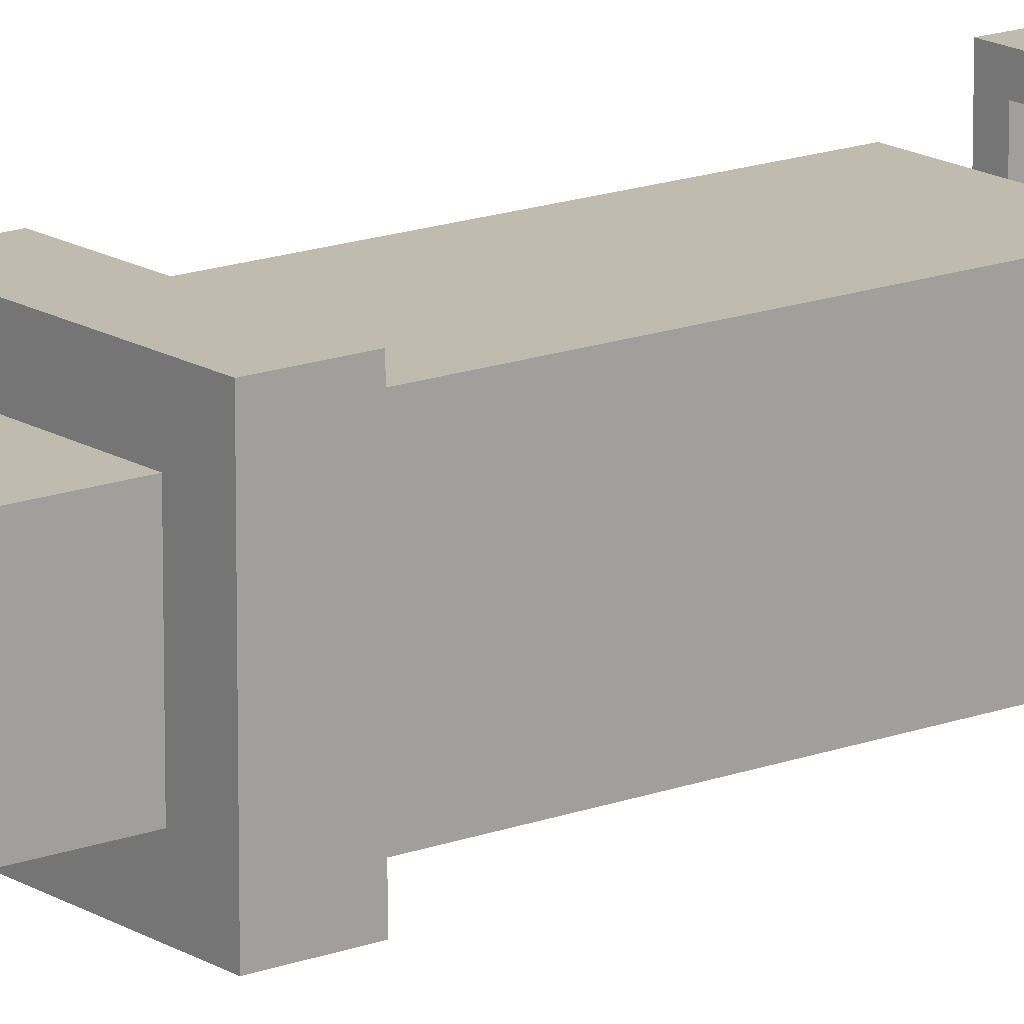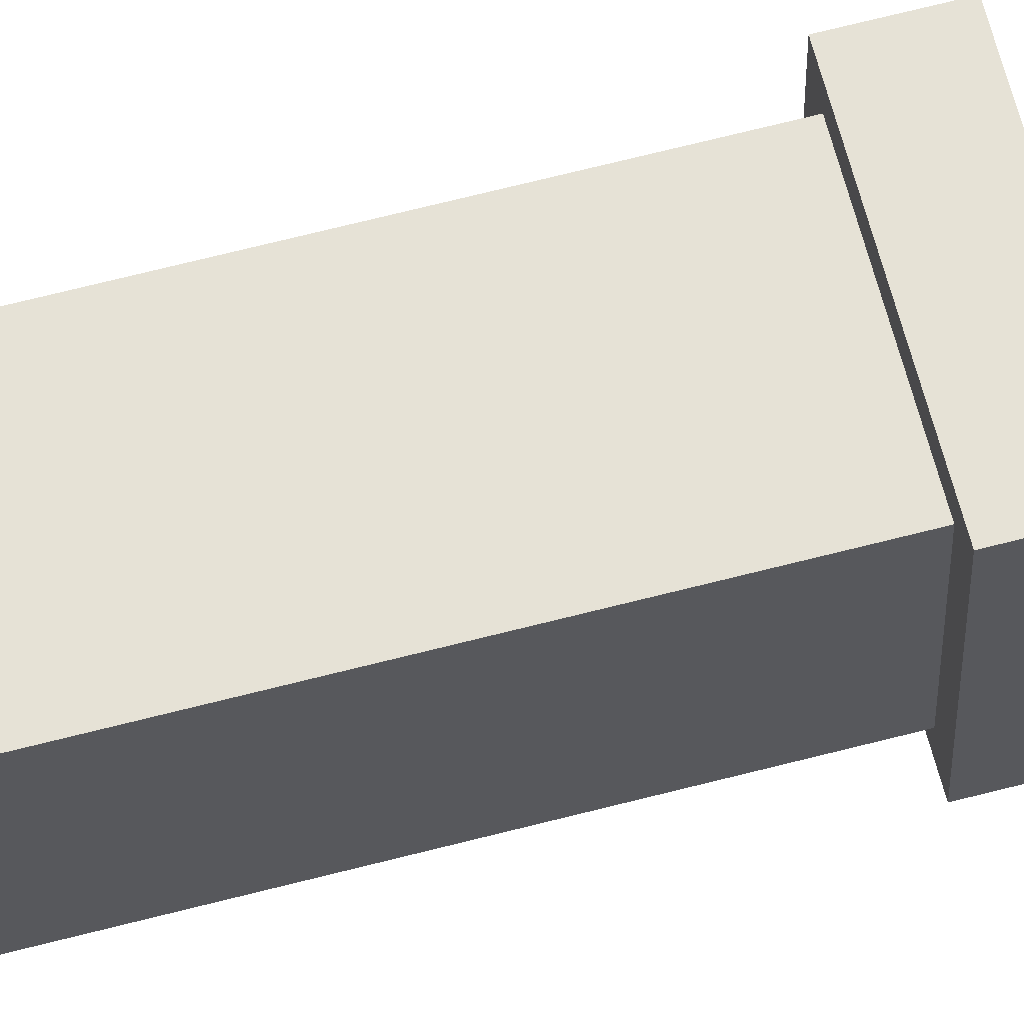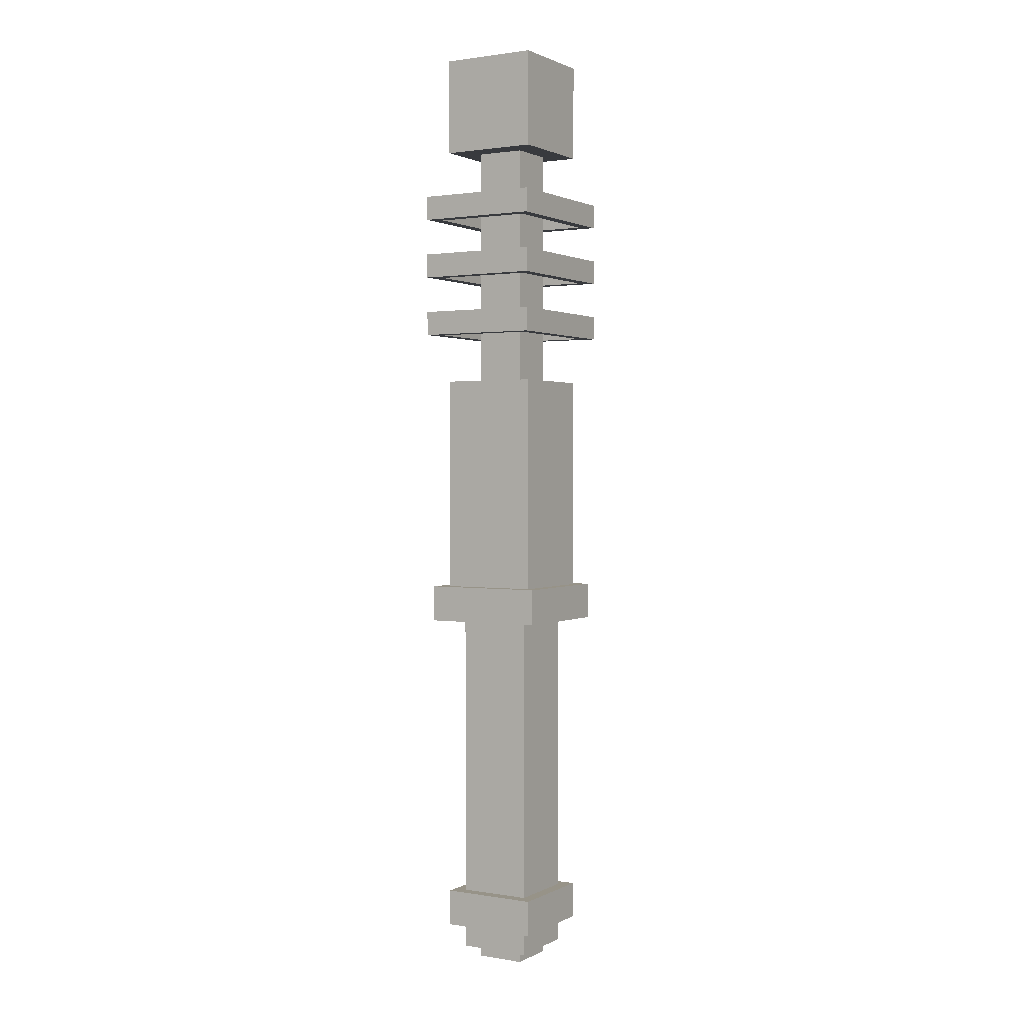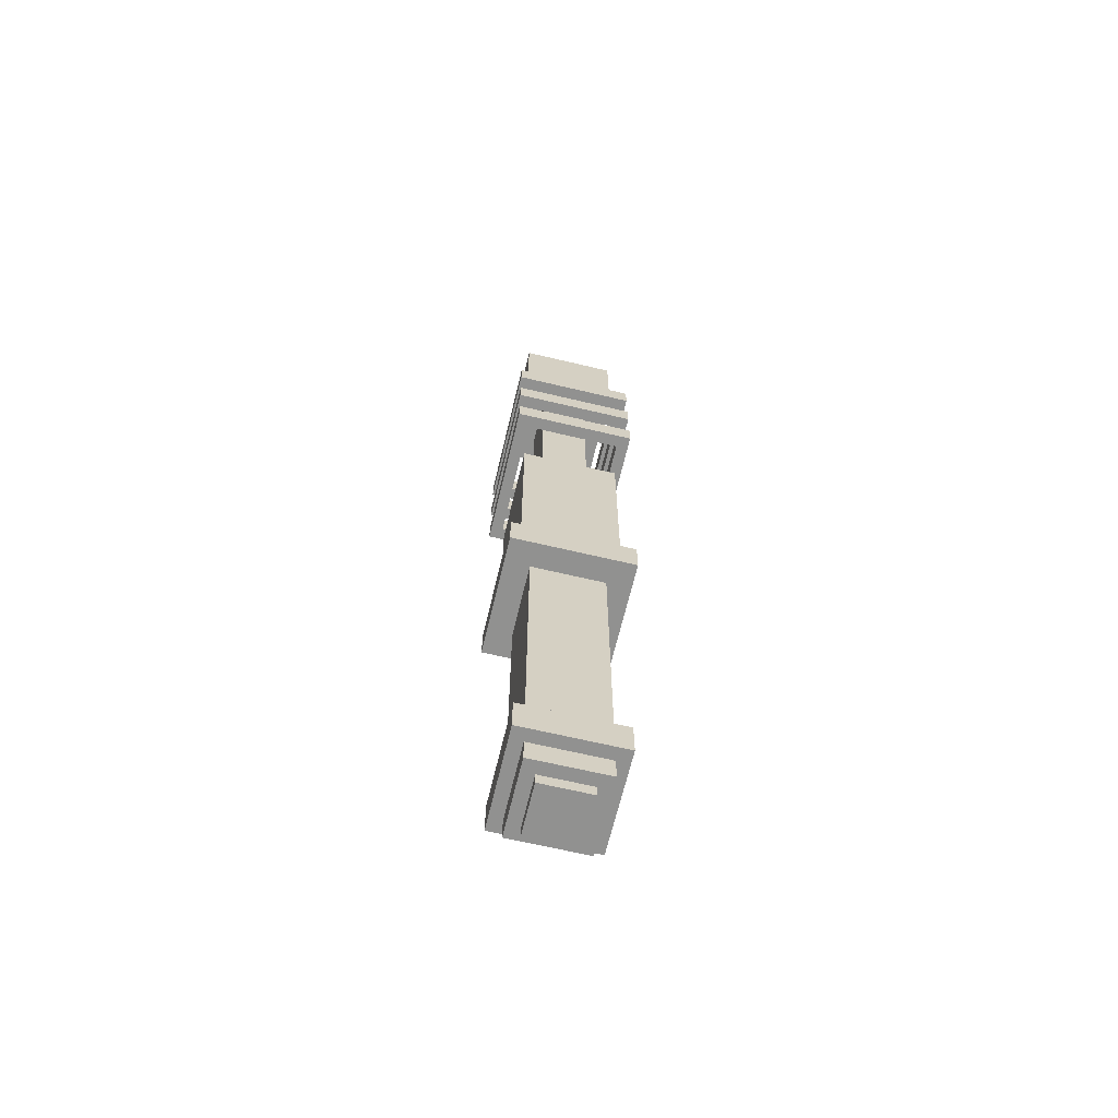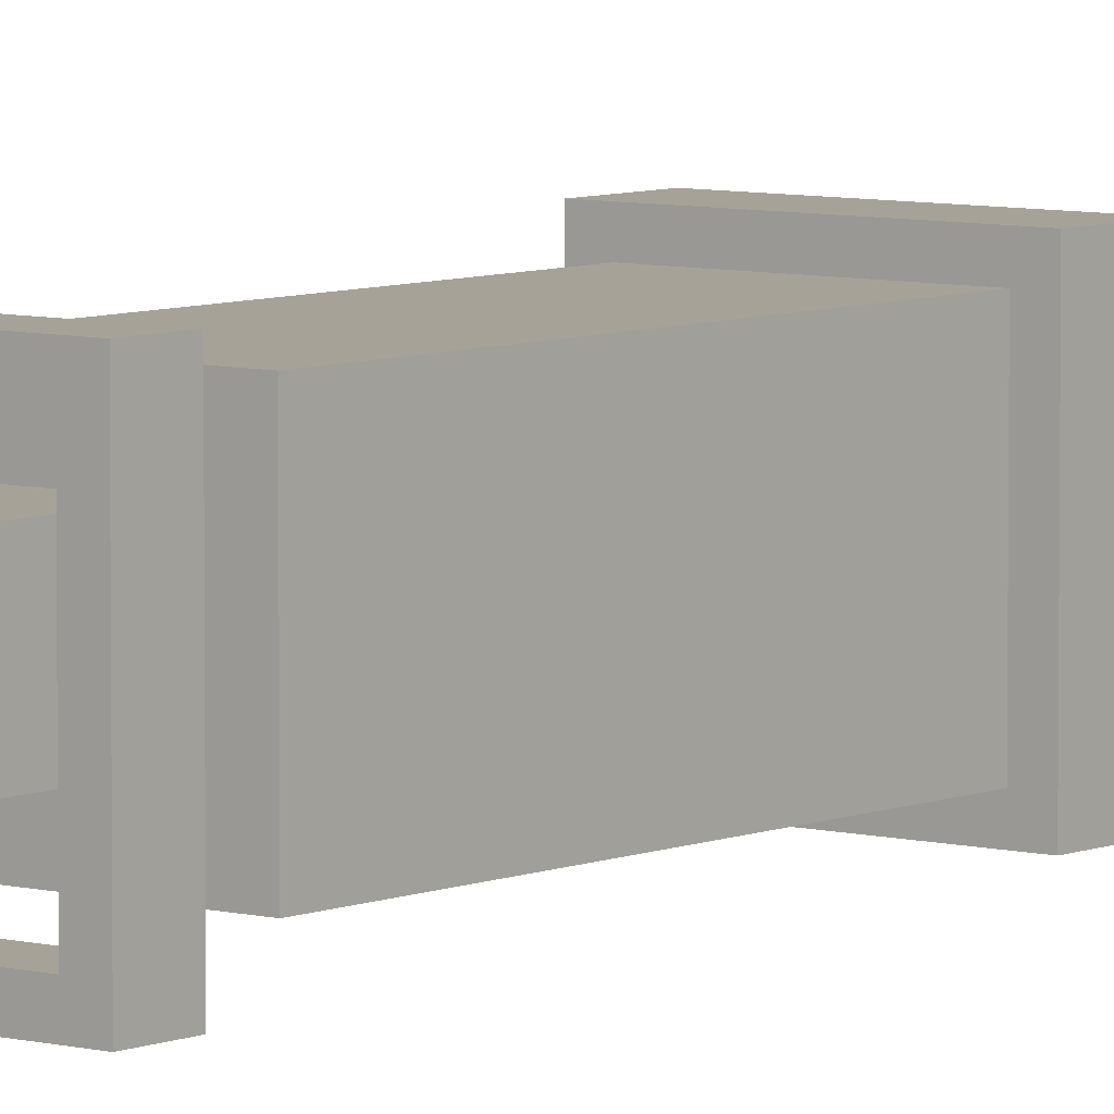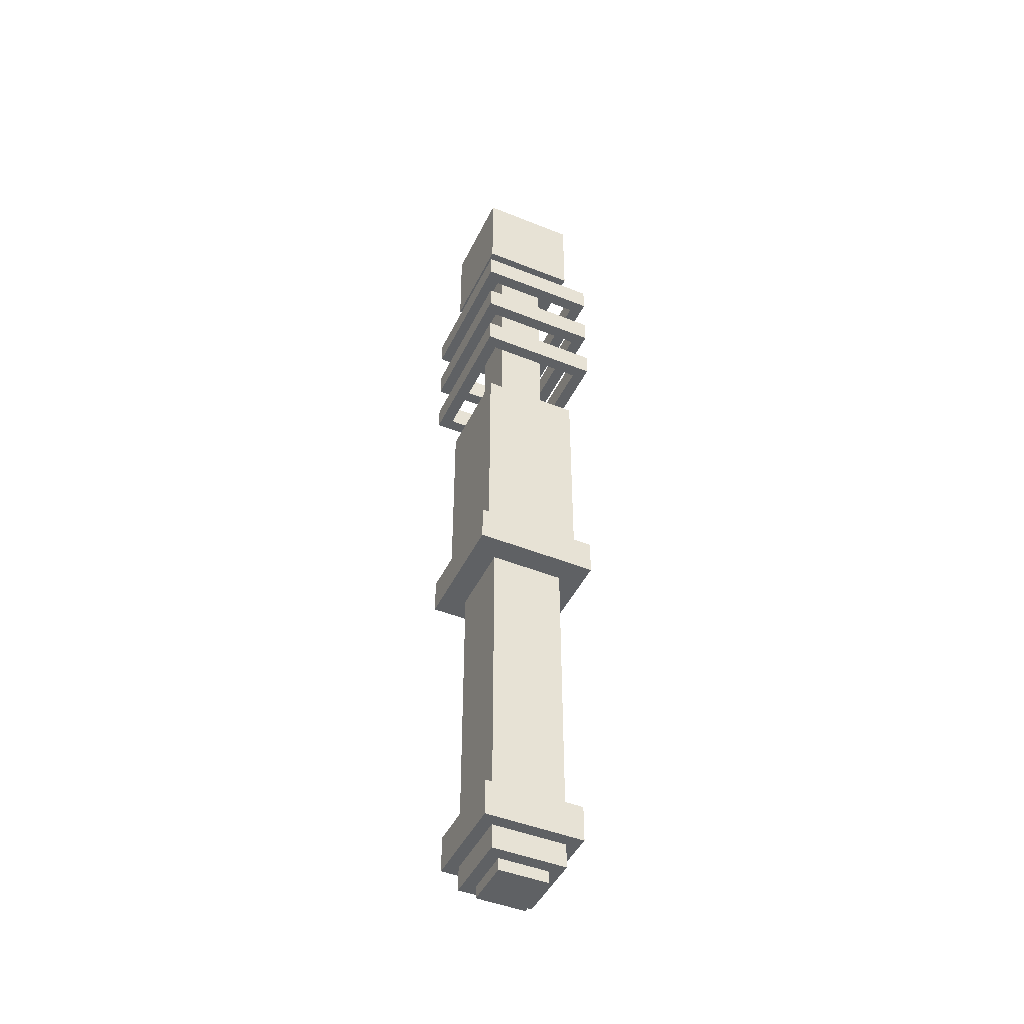
<metadata>
{"format":"obj","ext":"obj","renderer":"f3d","projection":"perspective","resolution":1024,"background":"white","views":[{"elev":15.9,"azim":-128.1,"up":"+Y"},{"elev":63.8,"azim":75.1,"up":"+Y"},{"elev":1.4,"azim":-59.2,"up":"+Z"},{"elev":-66.0,"azim":-103.4,"up":"+Z"},{"elev":6.4,"azim":38.5,"up":"+Y"},{"elev":-45.8,"azim":-114.8,"up":"+Z"}]}
</metadata>
<code>
g cops_club_mesh
v -0.054 -0.054 1.067
v -0.054 0.054 1.067
v 0.054 0.054 1.067
v 0.054 -0.054 1.067
v -0.054 -0.054 1.067
v -0.054 -0.054 0.9585
v -0.054 0.054 0.9585
v -0.054 0.054 1.067
v -0.054 0.054 1.067
v -0.054 0.054 0.9585
v 0.054 0.054 0.9585
v 0.054 0.054 1.067
v 0.054 0.054 1.067
v 0.054 0.054 0.9585
v 0.054 -0.054 0.9585
v 0.054 -0.054 1.067
v 0.054 -0.054 1.067
v 0.054 -0.054 0.9585
v -0.054 -0.054 0.9585
v -0.054 -0.054 1.067
v 0.054 0.054 0.9585
v -0.054 0.054 0.9585
v -0.054 -0.054 0.9585
v 0.054 -0.054 0.9585
v 0.081 -0.0675 0.9045
v 0.081 -0.0675 0.8775
v -0.081 -0.0675 0.8775
v -0.081 -0.0675 0.9045
v -0.081 -0.0675 0.8775
v -0.081 0.0675 0.8775
v -0.081 0.0675 0.9045
v -0.081 -0.0675 0.9045
v 0.081 -0.0675 0.9045
v 0.081 0.0675 0.9045
v 0.081 0.0675 0.8775
v 0.081 -0.0675 0.8775
v 0.081 0.0675 0.8775
v 0.081 0.0675 0.9045
v -0.081 0.0675 0.9045
v -0.081 0.0675 0.8775
v 0.0675 -0.054 0.9045
v -0.0675 -0.054 0.9045
v -0.0675 -0.054 0.8775
v 0.0675 -0.054 0.8775
v -0.0675 -0.054 0.8775
v -0.0675 -0.054 0.9045
v -0.0675 0.054 0.9045
v -0.0675 0.054 0.8775
v 0.0675 -0.054 0.9045
v 0.0675 -0.054 0.8775
v 0.0675 0.054 0.8775
v 0.0675 0.054 0.9045
v 0.0675 0.054 0.8775
v -0.0675 0.054 0.8775
v -0.0675 0.054 0.9045
v 0.0675 0.054 0.9045
v -0.081 -0.0675 0.8775
v -0.0675 -0.054 0.8775
v -0.0675 0.054 0.8775
v -0.081 0.0675 0.8775
v 0.0675 0.054 0.8775
v 0.081 0.0675 0.8775
v 0.0675 -0.054 0.8775
v 0.081 -0.0675 0.8775
v 0.081 -0.0675 0.9045
v 0.0675 -0.054 0.9045
v 0.0675 0.054 0.9045
v 0.081 0.0675 0.9045
v -0.0675 0.054 0.9045
v -0.081 0.0675 0.9045
v -0.0675 -0.054 0.9045
v -0.081 -0.0675 0.9045
v 0.081 -0.0675 0.837
v 0.081 -0.0675 0.81
v -0.081 -0.0675 0.81
v -0.081 -0.0675 0.837
v -0.081 -0.0675 0.81
v -0.081 0.0675 0.81
v -0.081 0.0675 0.837
v -0.081 -0.0675 0.837
v 0.081 -0.0675 0.837
v 0.081 0.0675 0.837
v 0.081 0.0675 0.81
v 0.081 -0.0675 0.81
v 0.081 0.0675 0.81
v 0.081 0.0675 0.837
v -0.081 0.0675 0.837
v -0.081 0.0675 0.81
v 0.0675 -0.054 0.837
v -0.0675 -0.054 0.837
v -0.0675 -0.054 0.81
v 0.0675 -0.054 0.81
v -0.0675 -0.054 0.81
v -0.0675 -0.054 0.837
v -0.0675 0.054 0.837
v -0.0675 0.054 0.81
v 0.0675 -0.054 0.837
v 0.0675 -0.054 0.81
v 0.0675 0.054 0.81
v 0.0675 0.054 0.837
v 0.0675 0.054 0.81
v -0.0675 0.054 0.81
v -0.0675 0.054 0.837
v 0.0675 0.054 0.837
v -0.081 -0.0675 0.81
v -0.0675 -0.054 0.81
v -0.0675 0.054 0.81
v -0.081 0.0675 0.81
v 0.0675 0.054 0.81
v 0.081 0.0675 0.81
v 0.0675 -0.054 0.81
v 0.081 -0.0675 0.81
v 0.081 -0.0675 0.837
v 0.0675 -0.054 0.837
v 0.0675 0.054 0.837
v 0.081 0.0675 0.837
v -0.0675 0.054 0.837
v -0.081 0.0675 0.837
v -0.0675 -0.054 0.837
v -0.081 -0.0675 0.837
v 0.081 -0.0675 0.7695
v 0.081 -0.0675 0.7425
v -0.081 -0.0675 0.7425
v -0.081 -0.0675 0.7695
v -0.081 -0.0675 0.7425
v -0.081 0.0675 0.7425
v -0.081 0.0675 0.7695
v -0.081 -0.0675 0.7695
v 0.081 -0.0675 0.7695
v 0.081 0.0675 0.7695
v 0.081 0.0675 0.7425
v 0.081 -0.0675 0.7425
v 0.081 0.0675 0.7425
v 0.081 0.0675 0.7695
v -0.081 0.0675 0.7695
v -0.081 0.0675 0.7425
v 0.0675 -0.054 0.7695
v -0.0675 -0.054 0.7695
v -0.0675 -0.054 0.7425
v 0.0675 -0.054 0.7425
v -0.0675 -0.054 0.7425
v -0.0675 -0.054 0.7695
v -0.0675 0.054 0.7695
v -0.0675 0.054 0.7425
v 0.0675 -0.054 0.7695
v 0.0675 -0.054 0.7425
v 0.0675 0.054 0.7425
v 0.0675 0.054 0.7695
v 0.0675 0.054 0.7425
v -0.0675 0.054 0.7425
v -0.0675 0.054 0.7695
v 0.0675 0.054 0.7695
v -0.081 -0.0675 0.7425
v -0.0675 -0.054 0.7425
v -0.0675 0.054 0.7425
v -0.081 0.0675 0.7425
v 0.0675 0.054 0.7425
v 0.081 0.0675 0.7425
v 0.0675 -0.054 0.7425
v 0.081 -0.0675 0.7425
v 0.081 -0.0675 0.7695
v 0.0675 -0.054 0.7695
v 0.0675 0.054 0.7695
v 0.081 0.0675 0.7695
v -0.0675 0.054 0.7695
v -0.081 0.0675 0.7695
v -0.0675 -0.054 0.7695
v -0.081 -0.0675 0.7695
v -0.027 0.027 0.9585
v -0.027 0.027 0.6885
v 0.027 0.027 0.6885
v 0.027 0.027 0.9585
v 0.027 0.027 0.6885
v 0.027 -0.027 0.6885
v 0.027 -0.027 0.9585
v 0.027 0.027 0.9585
v -0.027 0.027 0.9585
v -0.027 -0.027 0.9585
v -0.027 -0.027 0.6885
v -0.027 0.027 0.6885
v -0.027 -0.027 0.6885
v -0.027 -0.027 0.9585
v 0.027 -0.027 0.9585
v 0.027 -0.027 0.6885
v -0.054 -0.054 0.6885
v -0.054 0.054 0.6885
v 0.054 0.054 0.6885
v 0.054 -0.054 0.6885
v -0.054 -0.054 0.6885
v -0.054 -0.054 0.4455
v -0.054 0.054 0.4455
v -0.054 0.054 0.6885
v -0.054 0.054 0.6885
v -0.054 0.054 0.4455
v 0.054 0.054 0.4455
v 0.054 0.054 0.6885
v 0.054 0.054 0.6885
v 0.054 0.054 0.4455
v 0.054 -0.054 0.4455
v 0.054 -0.054 0.6885
v 0.054 -0.054 0.6885
v 0.054 -0.054 0.4455
v -0.054 -0.054 0.4455
v -0.054 -0.054 0.6885
v -0.0675 -0.0675 0.4455
v -0.0675 0.0675 0.4455
v 0.0675 0.0675 0.4455
v 0.0675 -0.0675 0.4455
v -0.0675 -0.0675 0.4455
v -0.0675 -0.0675 0.405
v -0.0675 0.0675 0.405
v -0.0675 0.0675 0.4455
v -0.0675 0.0675 0.4455
v -0.0675 0.0675 0.405
v 0.0675 0.0675 0.405
v 0.0675 0.0675 0.4455
v 0.0675 0.0675 0.4455
v 0.0675 0.0675 0.405
v 0.0675 -0.0675 0.405
v 0.0675 -0.0675 0.4455
v 0.0675 -0.0675 0.4455
v 0.0675 -0.0675 0.405
v -0.0675 -0.0675 0.405
v -0.0675 -0.0675 0.4455
v 0.0675 0.0675 0.405
v -0.0675 0.0675 0.405
v -0.0675 -0.0675 0.405
v 0.0675 -0.0675 0.405
v -0.0405 -0.0405 0.405
v -0.0405 -0.0405 0.0135
v -0.0405 0.0405 0.0135
v -0.0405 0.0405 0.405
v -0.0405 0.0405 0.405
v -0.0405 0.0405 0.0135
v 0.0405 0.0405 0.0135
v 0.0405 0.0405 0.405
v 0.0405 0.0405 0.405
v 0.0405 0.0405 0.0135
v 0.0405 -0.0405 0.0135
v 0.0405 -0.0405 0.405
v 0.0405 -0.0405 0.405
v 0.0405 -0.0405 0.0135
v -0.0405 -0.0405 0.0135
v -0.0405 -0.0405 0.405
v 0.0405 0.0405 0.0135
v -0.0405 0.0405 0.0135
v -0.0405 -0.0405 0.0135
v 0.0405 -0.0405 0.0135
v -0.054 -0.054 0.081
v -0.054 0.054 0.081
v 0.054 0.054 0.081
v 0.054 -0.054 0.081
v -0.054 -0.054 0.081
v -0.054 -0.054 0.0405
v -0.054 0.054 0.0405
v -0.054 0.054 0.081
v -0.054 0.054 0.081
v -0.054 0.054 0.0405
v 0.054 0.054 0.0405
v 0.054 0.054 0.081
v 0.054 0.054 0.081
v 0.054 0.054 0.0405
v 0.054 -0.054 0.0405
v 0.054 -0.054 0.081
v 0.054 -0.054 0.081
v 0.054 -0.054 0.0405
v -0.054 -0.054 0.0405
v -0.054 -0.054 0.081
v 0.054 0.054 0.0405
v -0.054 0.054 0.0405
v -0.054 -0.054 0.0405
v 0.054 -0.054 0.0405
v -0.027 -0.027 0.0135
v -0.027 -0.027 0
v -0.027 0.027 0
v -0.027 0.027 0.0135
v -0.027 0.027 0.0135
v -0.027 0.027 0
v 0.027 0.027 0
v 0.027 0.027 0.0135
v 0.027 0.027 0.0135
v 0.027 0.027 0
v 0.027 -0.027 -0
v 0.027 -0.027 0.0135
v 0.027 -0.027 0.0135
v 0.027 -0.027 -0
v -0.027 -0.027 0
v -0.027 -0.027 0.0135
v 0.027 0.027 0
v -0.027 0.027 0
v -0.027 -0.027 0
v 0.027 -0.027 -0
g cops_club_mesh_0
f -290 -291 -292
f -289 -290 -292
f -286 -287 -288
f -285 -286 -288
f -282 -283 -284
f -281 -282 -284
f -278 -279 -280
f -277 -278 -280
f -274 -275 -276
f -273 -274 -276
f -270 -271 -272
f -269 -270 -272
f -266 -267 -268
f -265 -266 -268
f -262 -263 -264
f -261 -262 -264
f -258 -259 -260
f -257 -258 -260
f -254 -255 -256
f -253 -254 -256
f -250 -251 -252
f -249 -250 -252
f -246 -247 -248
f -245 -246 -248
f -242 -243 -244
f -241 -242 -244
f -238 -239 -240
f -237 -238 -240
f -234 -235 -236
f -233 -234 -236
f -232 -234 -233
f -231 -232 -233
f -230 -232 -231
f -229 -230 -231
f -235 -230 -229
f -236 -235 -229
f -226 -227 -228
f -225 -226 -228
f -224 -226 -225
f -223 -224 -225
f -222 -224 -223
f -221 -222 -223
f -227 -222 -221
f -228 -227 -221
f -218 -219 -220
f -217 -218 -220
f -214 -215 -216
f -213 -214 -216
f -210 -211 -212
f -209 -210 -212
f -206 -207 -208
f -205 -206 -208
f -202 -203 -204
f -201 -202 -204
f -198 -199 -200
f -197 -198 -200
f -194 -195 -196
f -193 -194 -196
f -190 -191 -192
f -189 -190 -192
f -186 -187 -188
f -185 -186 -188
f -184 -186 -185
f -183 -184 -185
f -182 -184 -183
f -181 -182 -183
f -187 -182 -181
f -188 -187 -181
f -178 -179 -180
f -177 -178 -180
f -176 -178 -177
f -175 -176 -177
f -174 -176 -175
f -173 -174 -175
f -179 -174 -173
f -180 -179 -173
f -170 -171 -172
f -169 -170 -172
f -166 -167 -168
f -165 -166 -168
f -162 -163 -164
f -161 -162 -164
f -158 -159 -160
f -157 -158 -160
f -154 -155 -156
f -153 -154 -156
f -150 -151 -152
f -149 -150 -152
f -146 -147 -148
f -145 -146 -148
f -142 -143 -144
f -141 -142 -144
f -138 -139 -140
f -137 -138 -140
f -136 -138 -137
f -135 -136 -137
f -134 -136 -135
f -133 -134 -135
f -139 -134 -133
f -140 -139 -133
f -130 -131 -132
f -129 -130 -132
f -128 -130 -129
f -127 -128 -129
f -126 -128 -127
f -125 -126 -127
f -131 -126 -125
f -132 -131 -125
f -122 -123 -124
f -121 -122 -124
f -118 -119 -120
f -117 -118 -120
f -114 -115 -116
f -113 -114 -116
f -110 -111 -112
f -109 -110 -112
f -106 -107 -108
f -105 -106 -108
f -102 -103 -104
f -101 -102 -104
f -98 -99 -100
f -97 -98 -100
f -94 -95 -96
f -93 -94 -96
f -90 -91 -92
f -89 -90 -92
f -86 -87 -88
f -85 -86 -88
f -82 -83 -84
f -81 -82 -84
f -78 -79 -80
f -77 -78 -80
f -74 -75 -76
f -73 -74 -76
f -70 -71 -72
f -69 -70 -72
f -66 -67 -68
f -65 -66 -68
f -62 -63 -64
f -61 -62 -64
f -58 -59 -60
f -57 -58 -60
f -54 -55 -56
f -53 -54 -56
f -50 -51 -52
f -49 -50 -52
f -46 -47 -48
f -45 -46 -48
f -42 -43 -44
f -41 -42 -44
f -38 -39 -40
f -37 -38 -40
f -34 -35 -36
f -33 -34 -36
f -30 -31 -32
f -29 -30 -32
f -26 -27 -28
f -25 -26 -28
f -22 -23 -24
f -21 -22 -24
f -18 -19 -20
f -17 -18 -20
f -14 -15 -16
f -13 -14 -16
f -10 -11 -12
f -9 -10 -12
f -6 -7 -8
f -5 -6 -8
f -2 -3 -4
f -1 -2 -4

</code>
